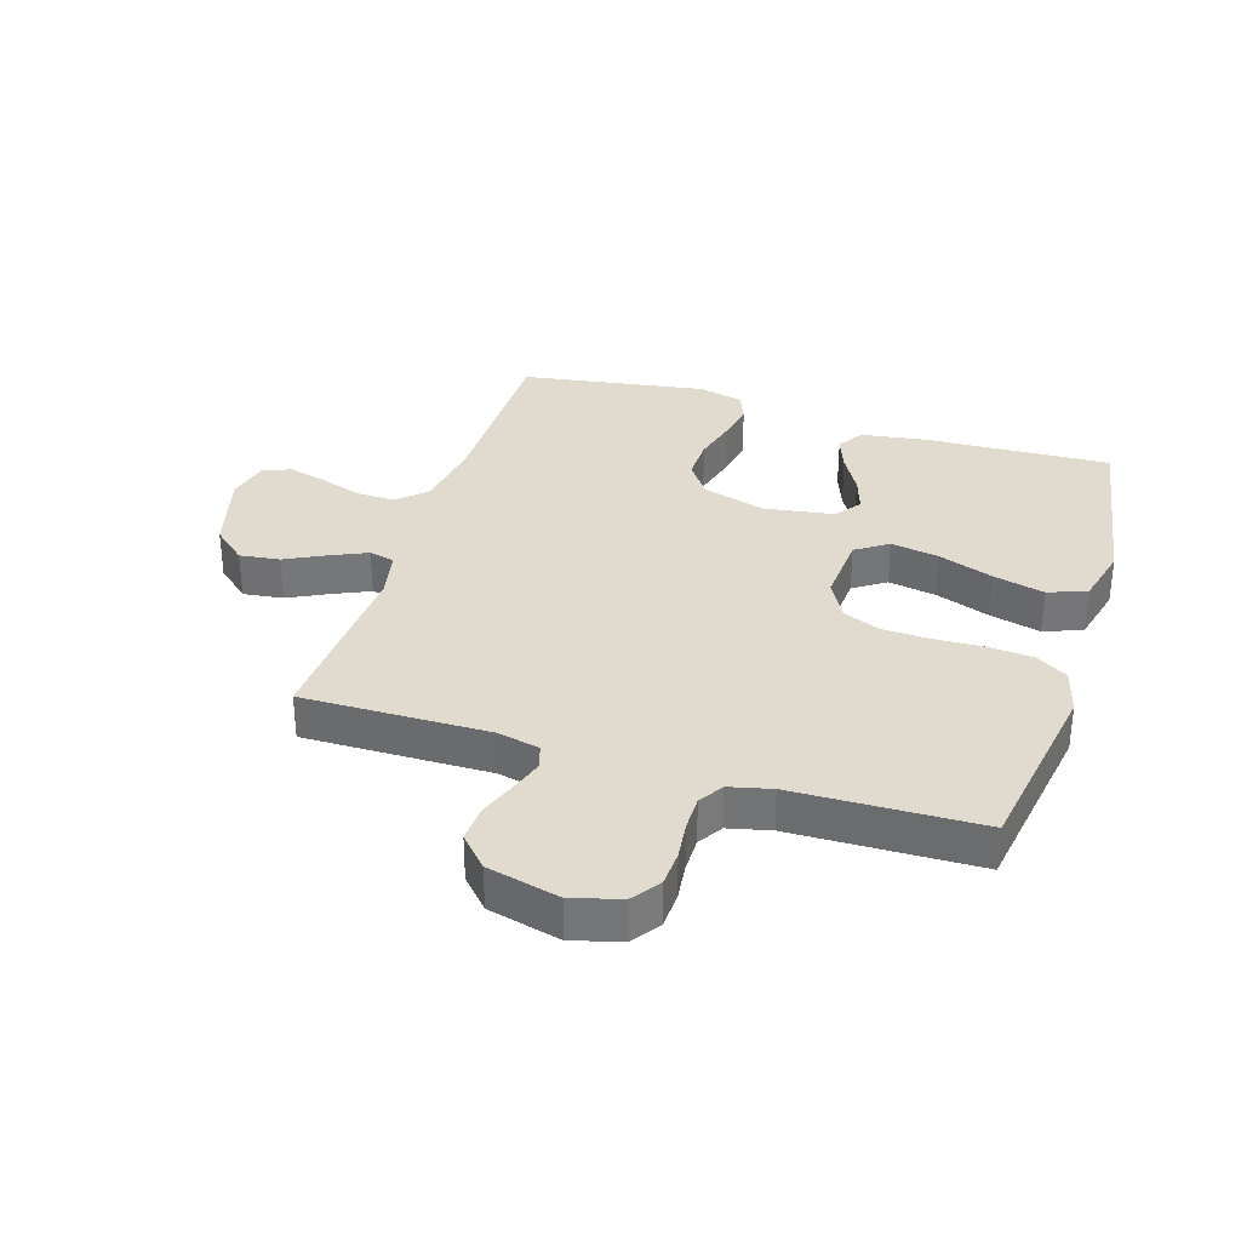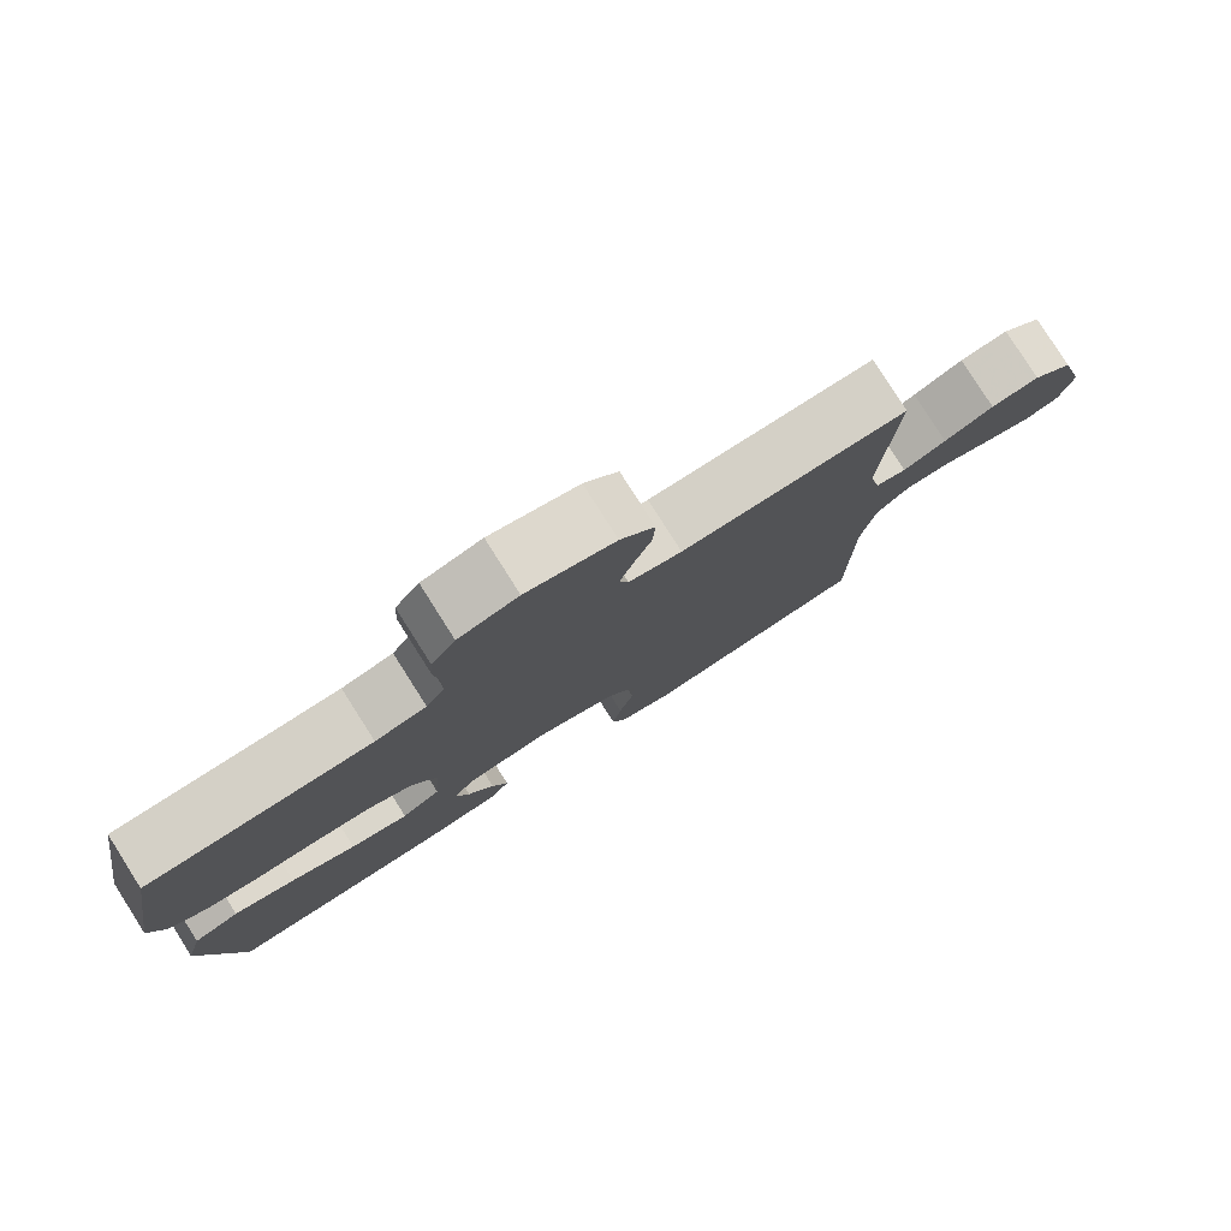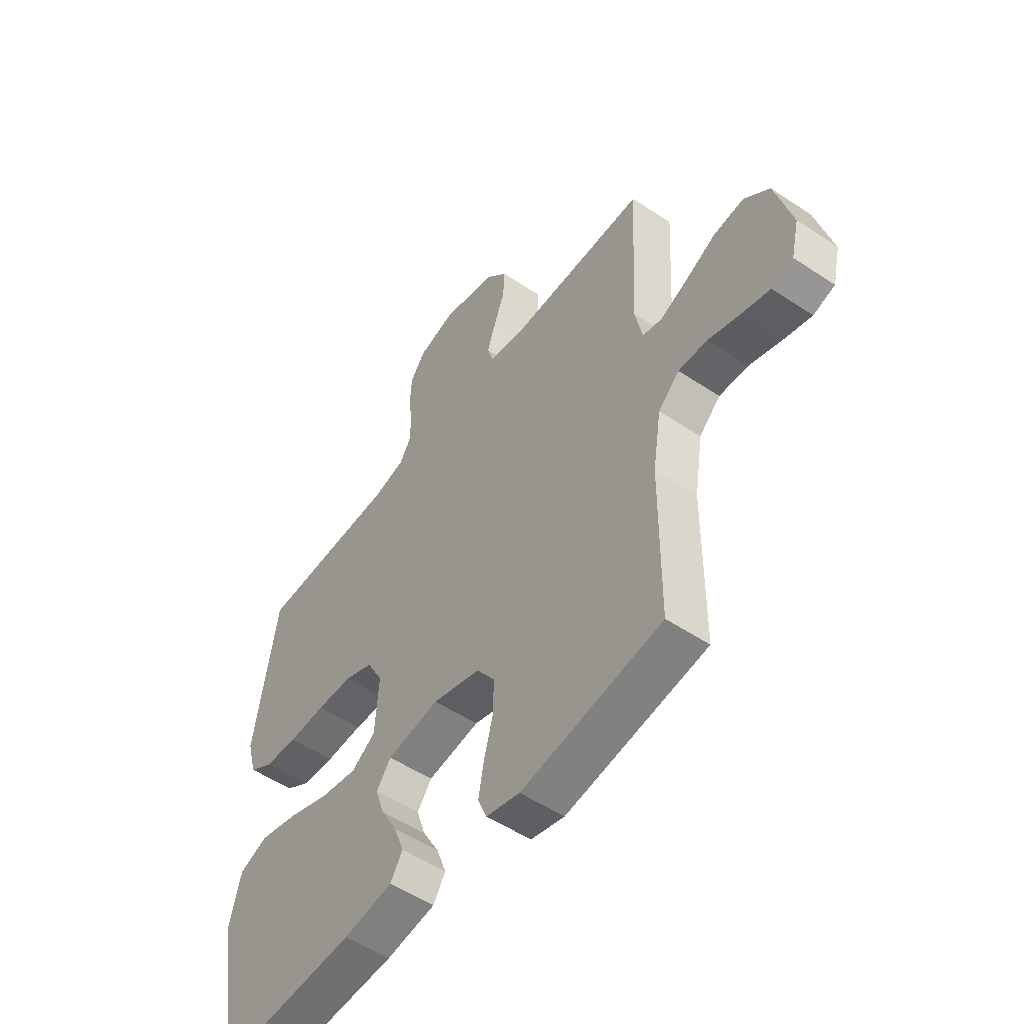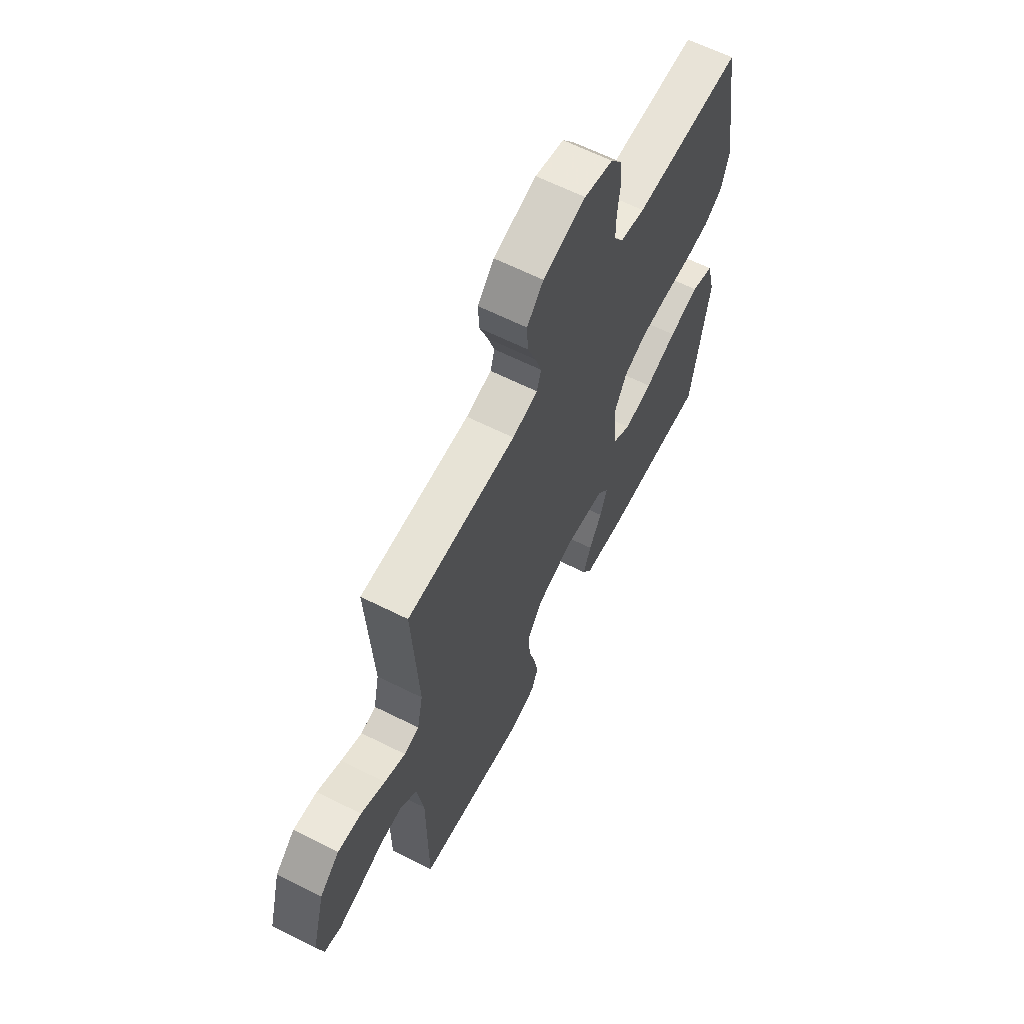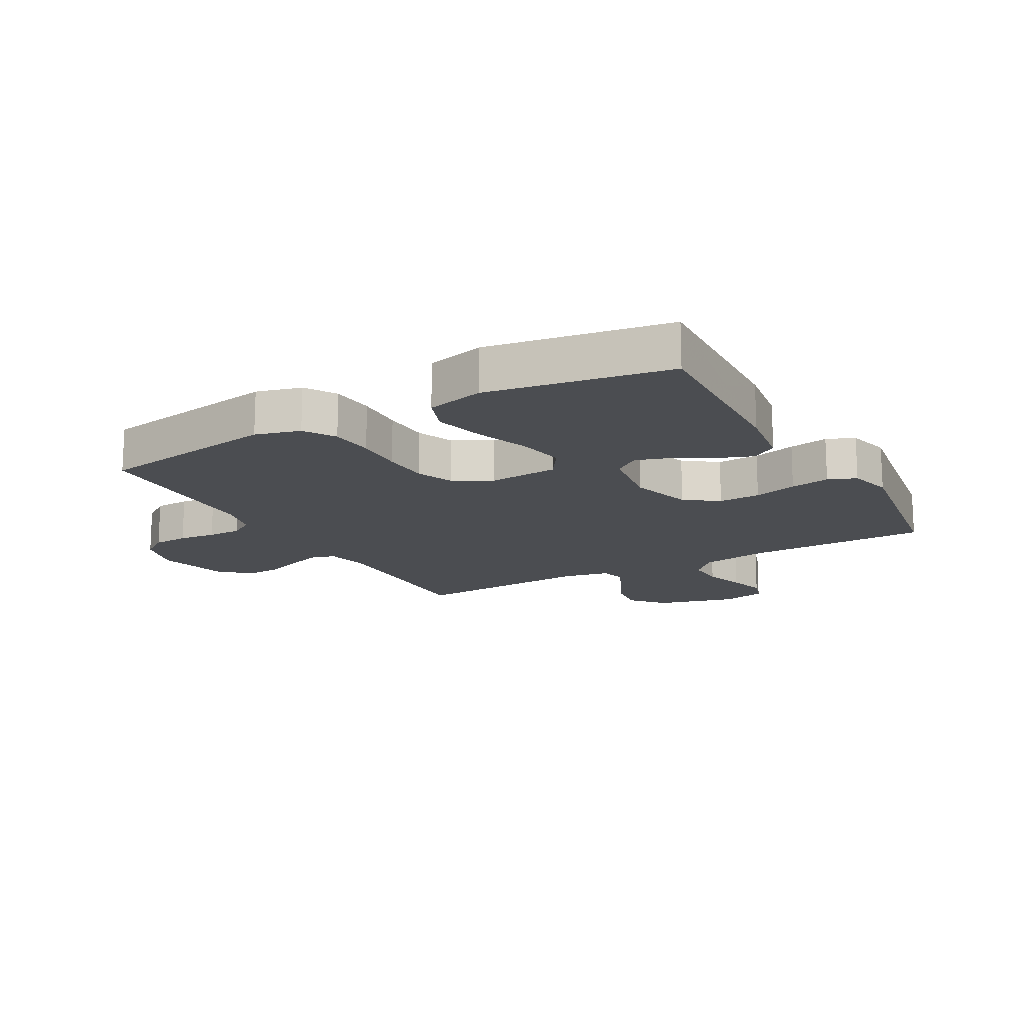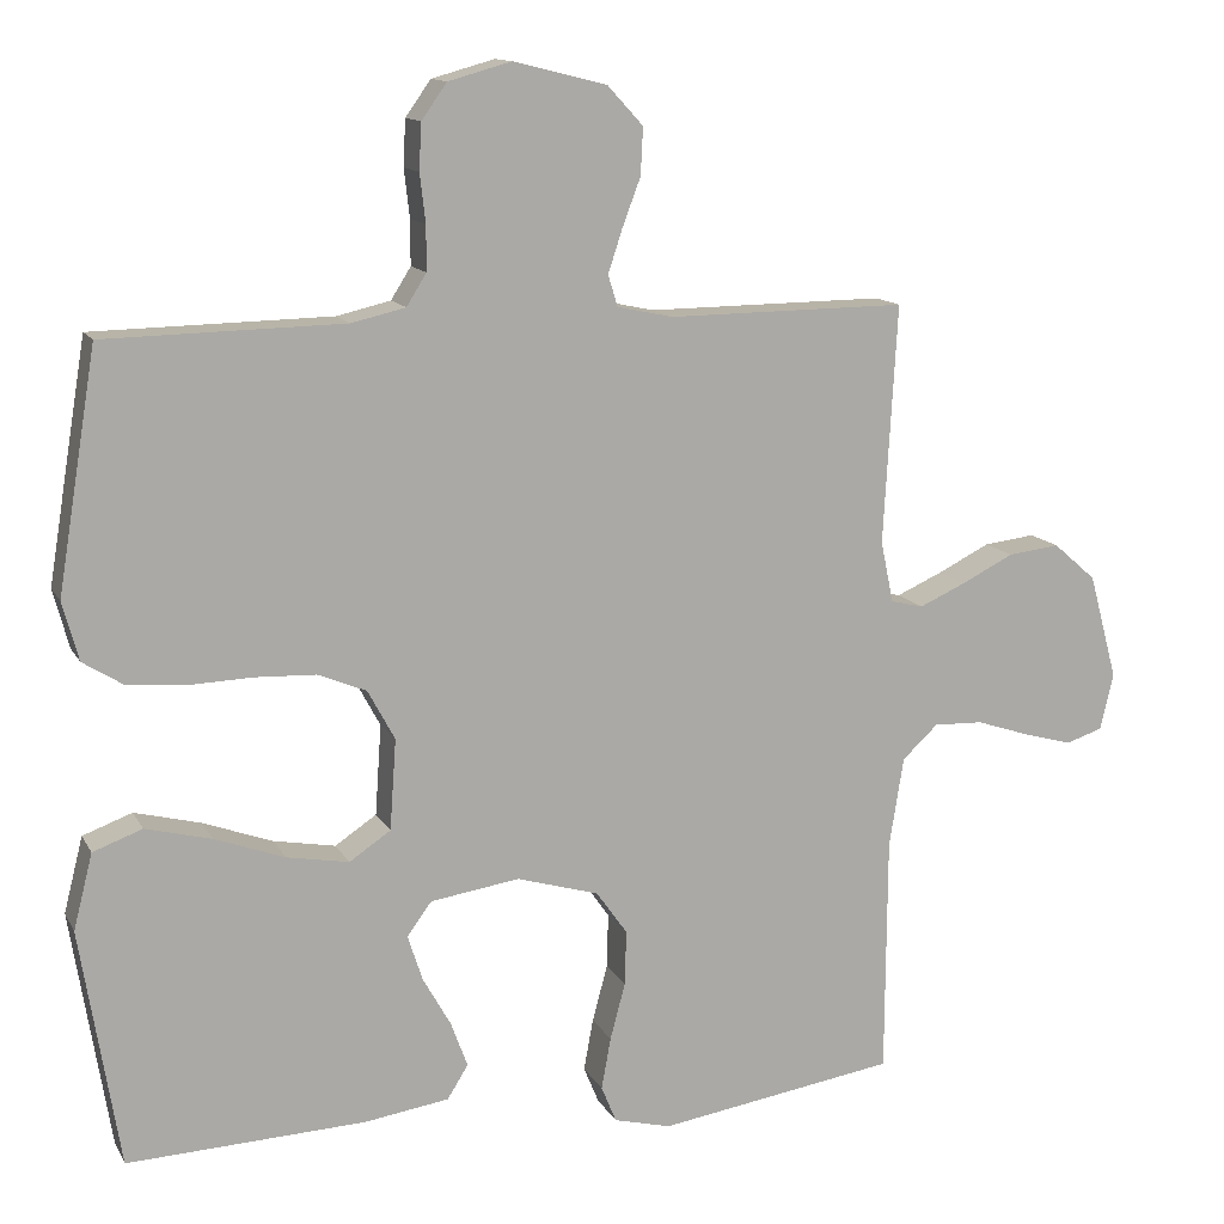
<metadata>
{"format":"obj","ext":"obj","renderer":"f3d","projection":"perspective","resolution":1024,"background":"white","views":[{"elev":33.4,"azim":17.3,"up":"+Y"},{"elev":79.7,"azim":147.6,"up":"+Z"},{"elev":-52.7,"azim":-125.7,"up":"+Z"},{"elev":63.3,"azim":-63.1,"up":"+Z"},{"elev":-15.8,"azim":119.3,"up":"+Y"},{"elev":12.8,"azim":160.9,"up":"+Z"}]}
</metadata>
<code>
v 0.5 0.07 -0.5
v 0.2 0.07 -0.487
v 0.094 0.07 -0.471
v 0.068 0.07 -0.429
v 0.089 0.07 -0.372
v 0.124 0.07 -0.31
v 0.143 0.07 -0.252
v 0.112 0.07 -0.21
v 0 0.07 -0.193
v -0.103 0.07 -0.223
v -0.142 0.07 -0.278
v -0.14 0.07 -0.347
v -0.121 0.07 -0.418
v -0.109 0.07 -0.483
v -0.128 0.07 -0.529
v -0.2 0.07 -0.547
v -0.5 0.07 -0.5
v -0.502 0.07 -0.2
v -0.52 0.07 -0.087
v -0.565 0.07 -0.045
v -0.627 0.07 -0.047
v -0.694 0.07 -0.069
v -0.756 0.07 -0.086
v -0.802 0.07 -0.071
v -0.819 0.07 0
v -0.783 0.07 0.133
v -0.729 0.07 0.18
v -0.664 0.07 0.172
v -0.598 0.07 0.139
v -0.54 0.07 0.113
v -0.499 0.07 0.123
v -0.483 0.07 0.2
v -0.5 0.07 0.5
v -0.2 0.07 0.497
v -0.13 0.07 0.512
v -0.118 0.07 0.551
v -0.136 0.07 0.606
v -0.159 0.07 0.667
v -0.162 0.07 0.726
v -0.117 0.07 0.775
v 0 0.07 0.804
v 0.079 0.07 0.782
v 0.111 0.07 0.737
v 0.114 0.07 0.679
v 0.107 0.07 0.618
v 0.107 0.07 0.562
v 0.132 0.07 0.522
v 0.2 0.07 0.506
v 0.5 0.07 0.5
v 0.549 0.07 0.2
v 0.529 0.07 0.126
v 0.478 0.07 0.094
v 0.406 0.07 0.088
v 0.326 0.07 0.091
v 0.249 0.07 0.088
v 0.188 0.07 0.063
v 0.154 0.07 0
v 0.162 0.07 -0.114
v 0.214 0.07 -0.149
v 0.292 0.07 -0.135
v 0.38 0.07 -0.103
v 0.463 0.07 -0.082
v 0.525 0.07 -0.105
v 0.549 0.07 -0.2
v 0.5 0 -0.5
v 0.2 0 -0.487
v 0.094 0 -0.471
v 0.068 0 -0.429
v 0.089 0 -0.372
v 0.124 0 -0.31
v 0.143 0 -0.252
v 0.112 0 -0.21
v 0 0 -0.193
v -0.103 0 -0.223
v -0.142 0 -0.278
v -0.14 0 -0.347
v -0.121 0 -0.418
v -0.109 0 -0.483
v -0.128 0 -0.529
v -0.2 0 -0.547
v -0.5 0 -0.5
v -0.502 0 -0.2
v -0.52 0 -0.087
v -0.565 0 -0.045
v -0.627 0 -0.047
v -0.694 0 -0.069
v -0.756 0 -0.086
v -0.802 0 -0.071
v -0.819 0 0
v -0.783 0 0.133
v -0.729 0 0.18
v -0.664 0 0.172
v -0.598 0 0.139
v -0.54 0 0.113
v -0.499 0 0.123
v -0.483 0 0.2
v -0.5 0 0.5
v -0.2 0 0.497
v -0.13 0 0.512
v -0.118 0 0.551
v -0.136 0 0.606
v -0.159 0 0.667
v -0.162 0 0.726
v -0.117 0 0.775
v 0 0 0.804
v 0.079 0 0.782
v 0.111 0 0.737
v 0.114 0 0.679
v 0.107 0 0.618
v 0.107 0 0.562
v 0.132 0 0.522
v 0.2 0 0.506
v 0.5 0 0.5
v 0.549 0 0.2
v 0.529 0 0.126
v 0.478 0 0.094
v 0.406 0 0.088
v 0.326 0 0.091
v 0.249 0 0.088
v 0.188 0 0.063
v 0.154 0 0
v 0.162 0 -0.114
v 0.214 0 -0.149
v 0.292 0 -0.135
v 0.38 0 -0.103
v 0.463 0 -0.082
v 0.525 0 -0.105
v 0.549 0 -0.2
f 60 61 62 63
f 59 60 63 64
f 51 52 53 54
f 51 54 55
f 48 49 50 51
f 47 48 51 55
f 46 47 55 56
f 42 43 44 45
f 42 45 46
f 41 42 46
f 37 38 39 40
f 36 37 40 41
f 35 36 41 46
f 32 33 34
f 31 32 34 35
f 26 27 28 29
f 26 29 30
f 25 26 30
f 24 25 30 31
f 21 22 23 24
f 15 16 17 18
f 15 18 19
f 12 13 14 15
f 12 15 19
f 11 12 19 20
f 3 4 5 6
f 3 6 7
f 2 3 7
f 59 64 1 2
f 58 59 2 7
f 57 58 7 8
f 35 46 56 57
f 31 35 57 8
f 21 24 31
f 20 21 31
f 10 11 20 31
f 9 10 31
f 8 9 31
f 127 126 125 124
f 128 127 124 123
f 118 117 116 115
f 119 118 115
f 115 114 113 112
f 119 115 112 111
f 120 119 111 110
f 109 108 107 106
f 110 109 106
f 110 106 105
f 104 103 102 101
f 105 104 101 100
f 110 105 100 99
f 98 97 96
f 99 98 96 95
f 93 92 91 90
f 94 93 90
f 94 90 89
f 95 94 89 88
f 88 87 86 85
f 82 81 80 79
f 83 82 79
f 79 78 77 76
f 83 79 76
f 84 83 76 75
f 70 69 68 67
f 71 70 67
f 71 67 66
f 66 65 128 123
f 71 66 123 122
f 72 71 122 121
f 121 120 110 99
f 72 121 99 95
f 95 88 85
f 95 85 84
f 95 84 75 74
f 95 74 73
f 95 73 72
f 1 65 66 2
f 2 66 67 3
f 3 67 68 4
f 4 68 69 5
f 5 69 70 6
f 6 70 71 7
f 7 71 72 8
f 8 72 73 9
f 9 73 74 10
f 10 74 75 11
f 11 75 76 12
f 12 76 77 13
f 13 77 78 14
f 14 78 79 15
f 15 79 80 16
f 16 80 81 17
f 17 81 82 18
f 18 82 83 19
f 19 83 84 20
f 20 84 85 21
f 21 85 86 22
f 22 86 87 23
f 23 87 88 24
f 24 88 89 25
f 25 89 90 26
f 26 90 91 27
f 27 91 92 28
f 28 92 93 29
f 29 93 94 30
f 30 94 95 31
f 31 95 96 32
f 32 96 97 33
f 33 97 98 34
f 34 98 99 35
f 35 99 100 36
f 36 100 101 37
f 37 101 102 38
f 38 102 103 39
f 39 103 104 40
f 40 104 105 41
f 41 105 106 42
f 42 106 107 43
f 43 107 108 44
f 44 108 109 45
f 45 109 110 46
f 46 110 111 47
f 47 111 112 48
f 48 112 113 49
f 49 113 114 50
f 50 114 115 51
f 51 115 116 52
f 52 116 117 53
f 53 117 118 54
f 54 118 119 55
f 55 119 120 56
f 56 120 121 57
f 57 121 122 58
f 58 122 123 59
f 59 123 124 60
f 60 124 125 61
f 61 125 126 62
f 62 126 127 63
f 63 127 128 64
f 64 128 65 1

</code>
